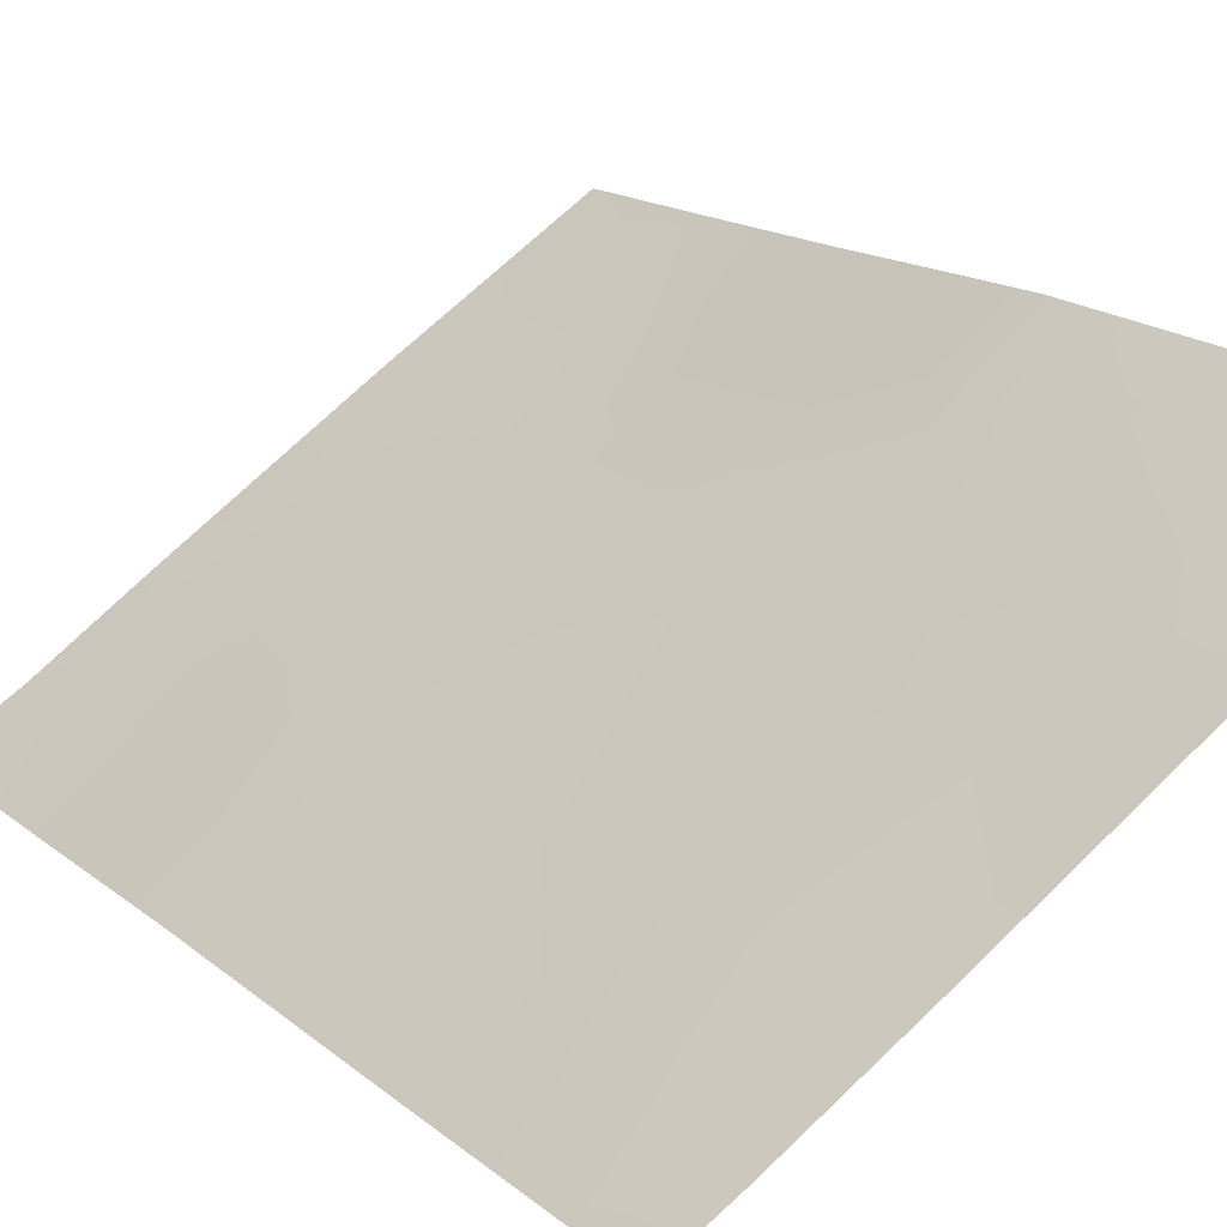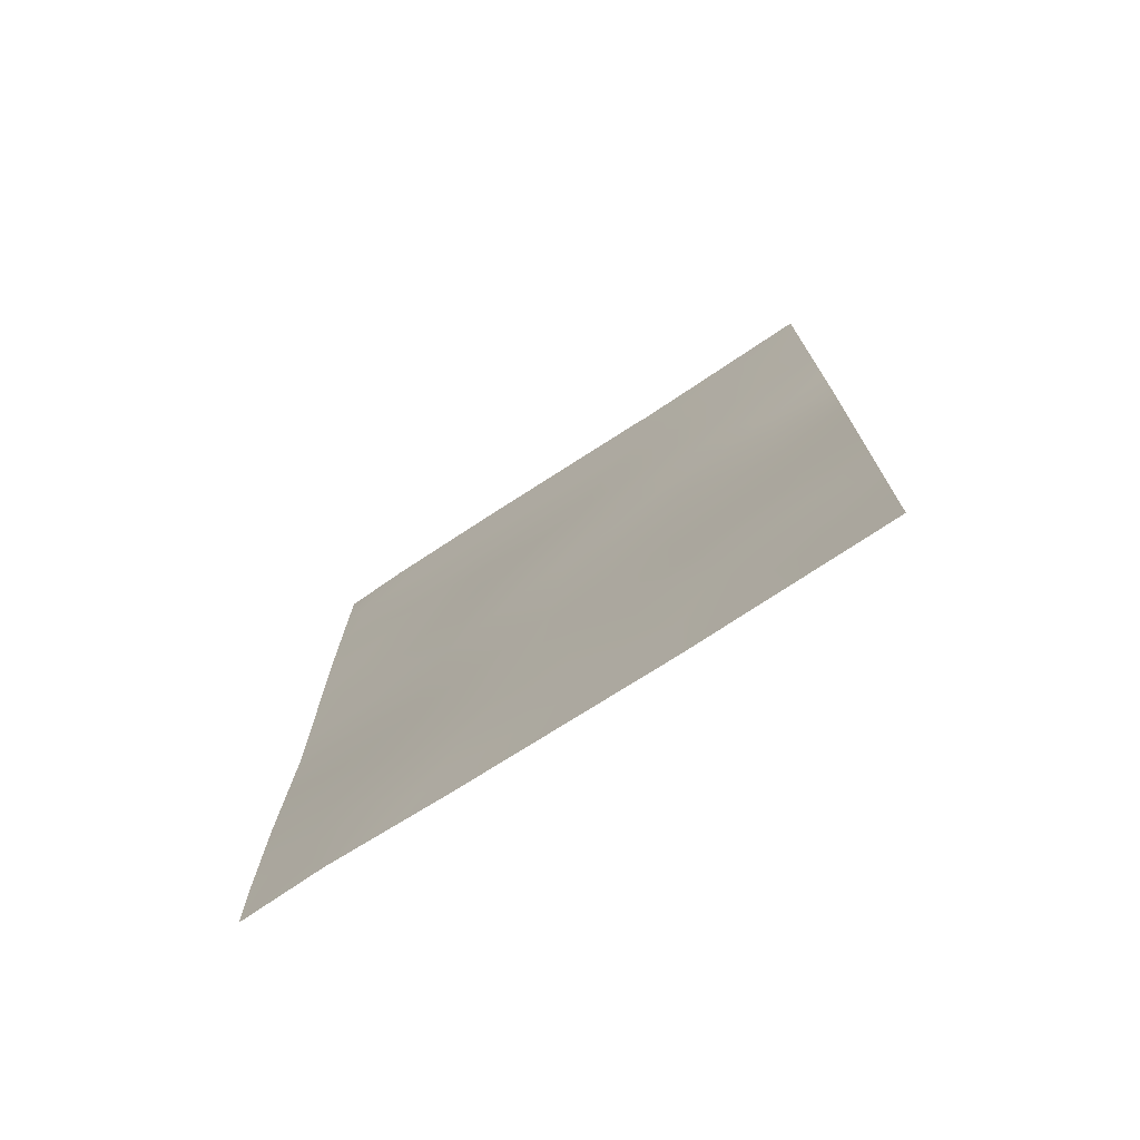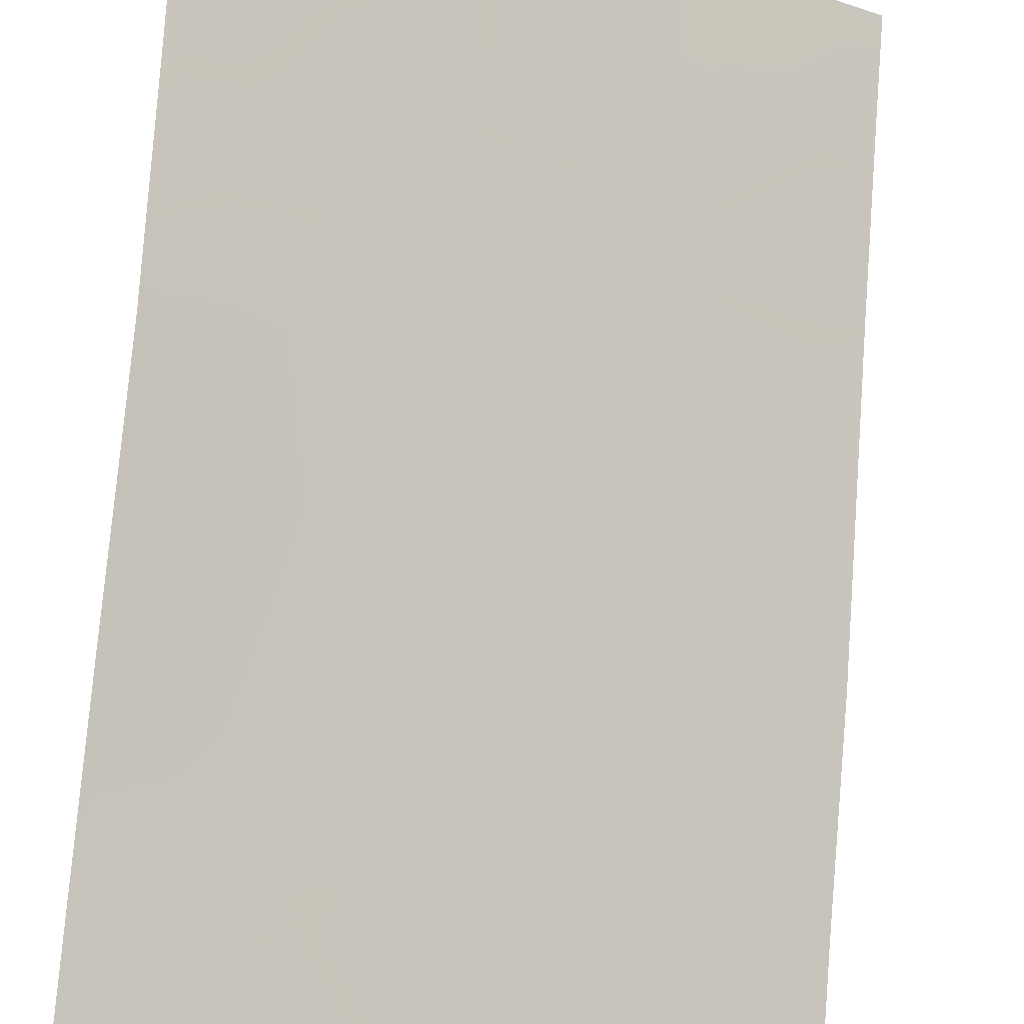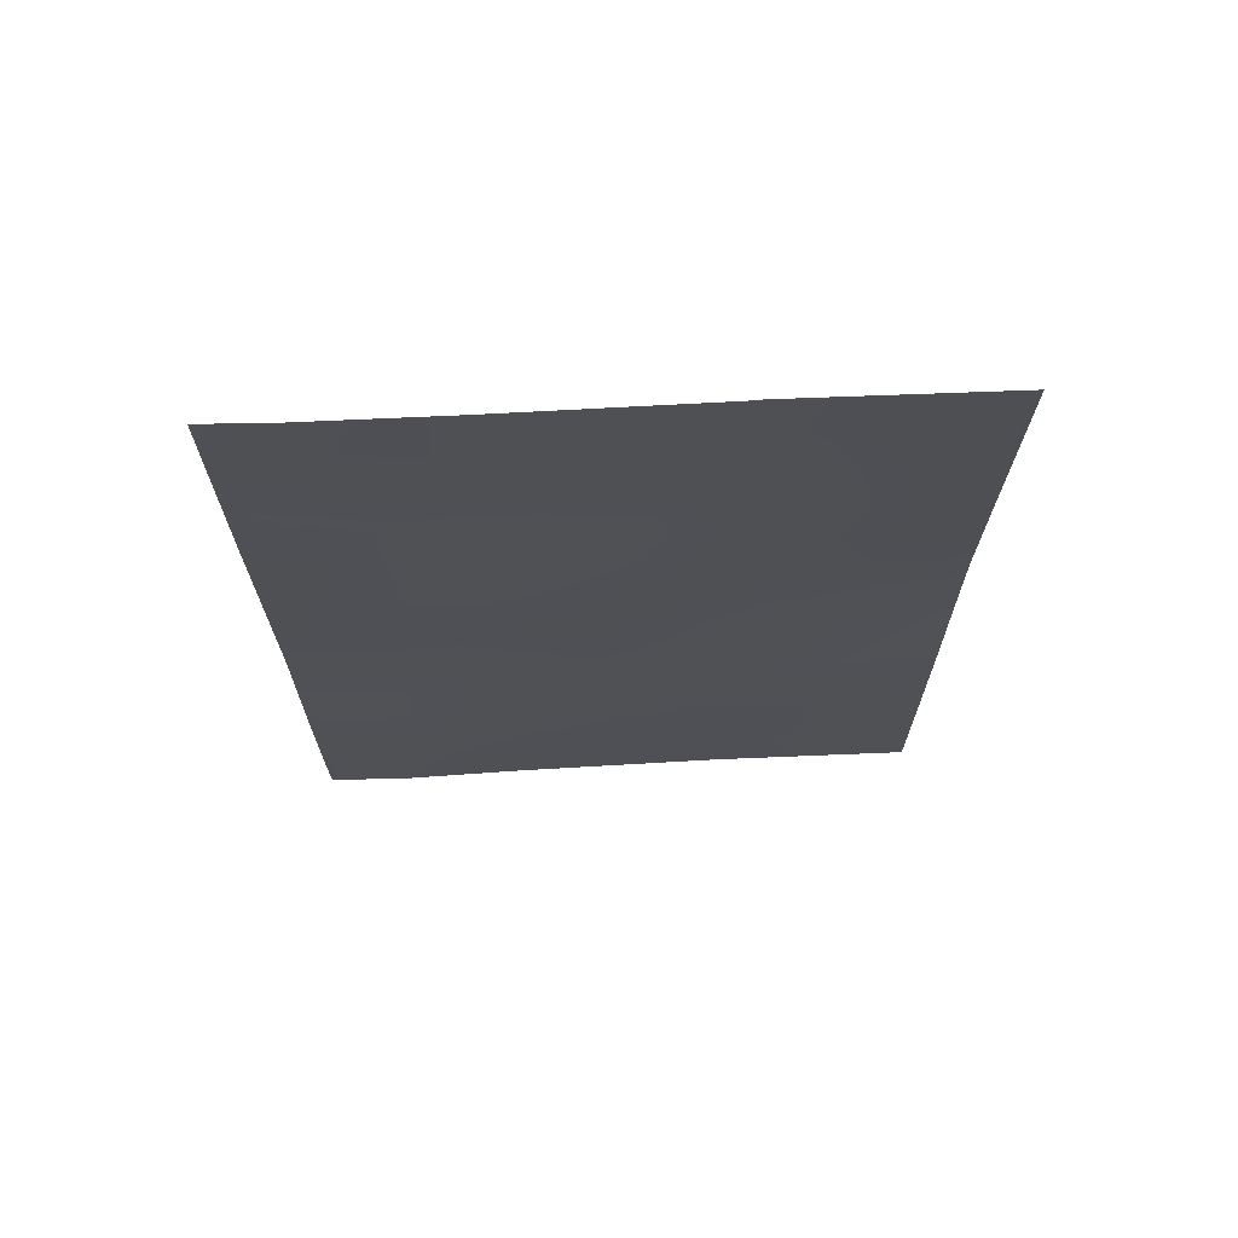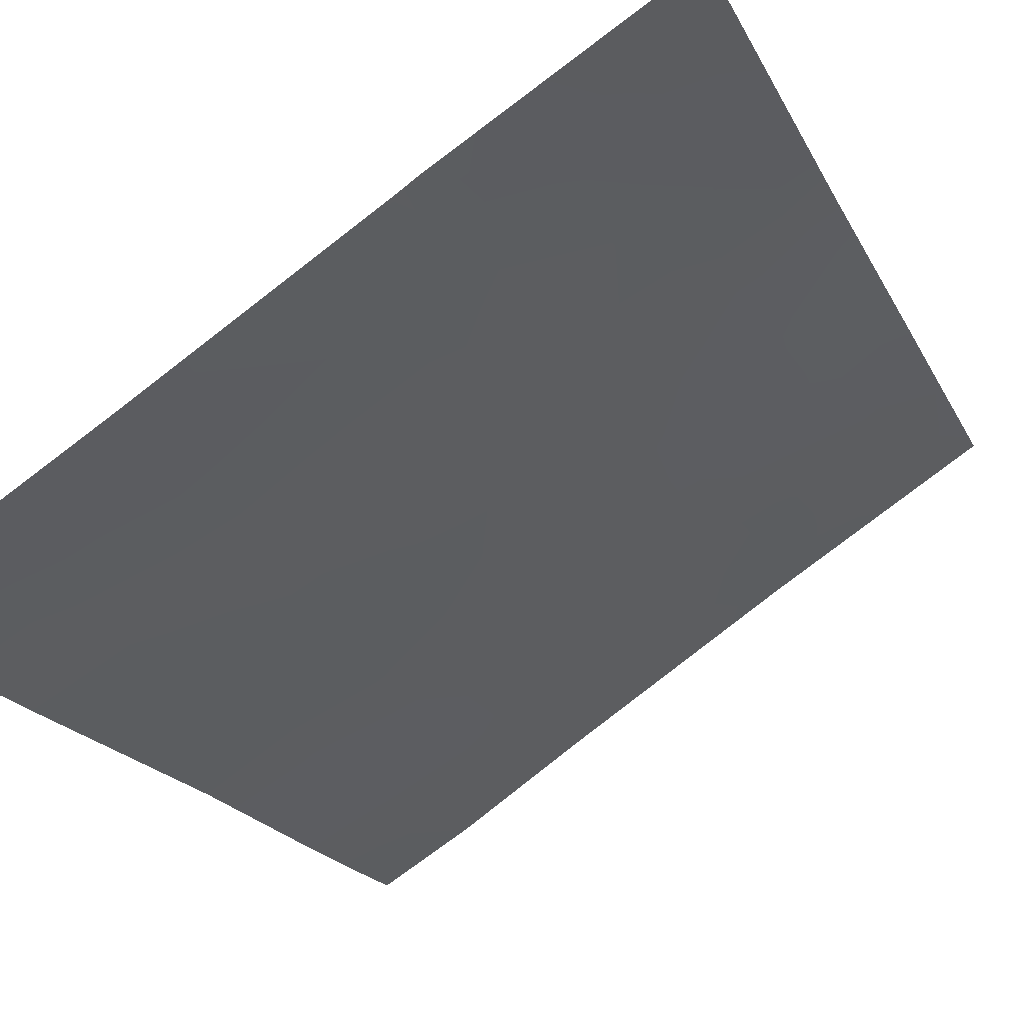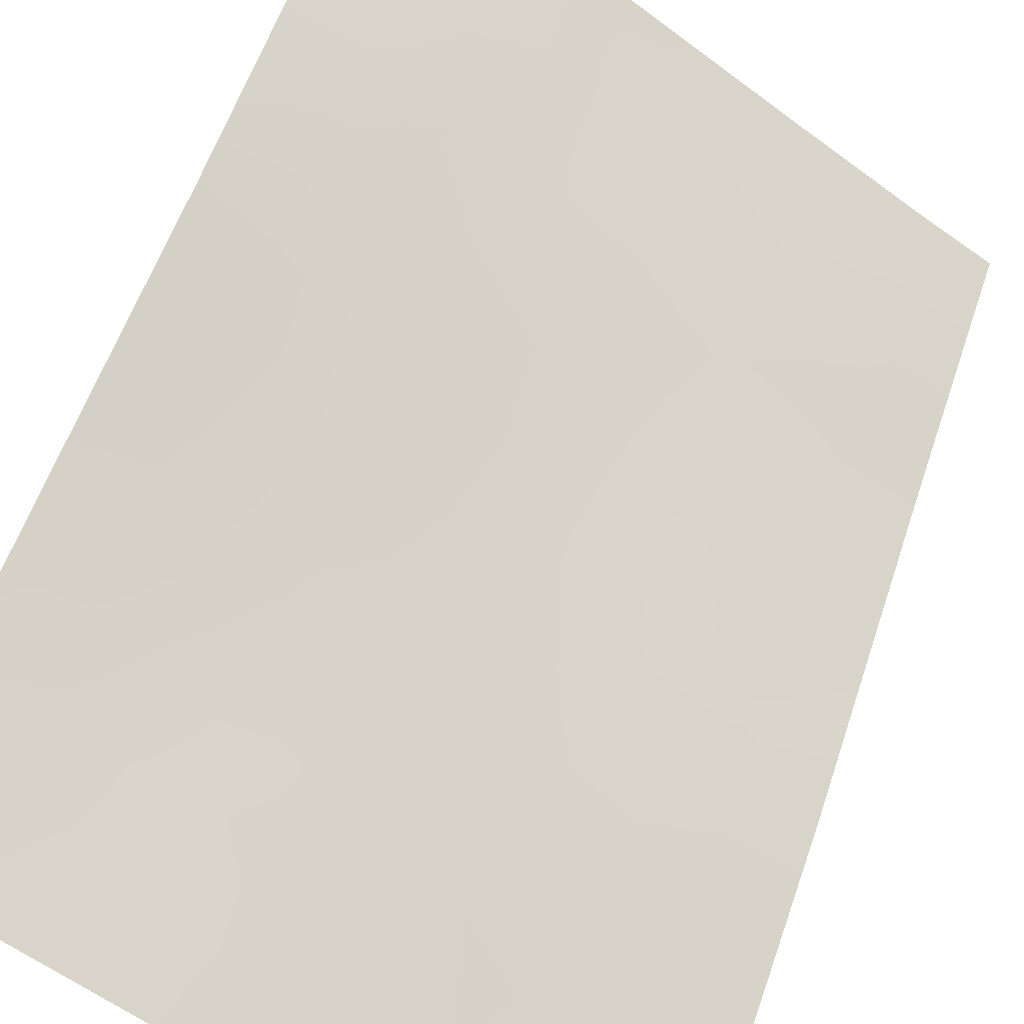
<metadata>
{"format":"obj","ext":"obj","renderer":"f3d","projection":"perspective","resolution":1024,"background":"white","views":[{"elev":15.8,"azim":-30.8,"up":"+Y"},{"elev":-74.6,"azim":66.7,"up":"+Z"},{"elev":77.1,"azim":-175.7,"up":"+Y"},{"elev":70.6,"azim":30.8,"up":"+Z"},{"elev":-16.5,"azim":17.3,"up":"+Y"},{"elev":56.1,"azim":-161.9,"up":"+Y"}]}
</metadata>
<code>
v -25.46 68.99 -50
v -25.06 69.26 -48.83
v -26.39 68.42 -47.48
v -26.38 68.4 -49.12
v -21.92 71.47 -38
v -26.38 68.41 -50
v -22.49 71.08 -44.25
v -23.94 70.08 -44.99
v -22.59 70.98 -46.46
v -21.14 71.99 -45.31
v -20.99 72.03 -47.05
v -26.41 68.47 -41.23
v -24.97 69.43 -41.78
v -19.8 73.02 -43.02
v -20.99 72.13 -41.77
v -24.24 69.9 -38
v -22.07 71.36 -38
v -23.54 70.4 -40.41
v -25.21 69.29 -39.73
v -26.42 68.48 -38.96
v -25.68 68.95 -38
v -26.43 68.49 -38
v -19.75 72.93 -45.95
v -19.77 72.96 -40.66
v -19.73 72.89 -38
v -24.18 69.88 -50
v -21.86 71.45 -50
v -19.71 72.86 -50
v -26.42 68.48 -45.02
v -19.73 72.89 -48.06
v -26.42 68.47 -42.78
v -25.05 69.37 -43.69
v -25.61 68.99 -45.64
v -21.22 71.96 -39.71
v -22 71.36 -50
v -21.14 71.93 -49.13
v -24.41 69.74 -46.92
v -21.84 71.53 -40.31
v -23.65 70.27 -42.79
v -25.87 68.73 -49.08
v -25.63 68.9 -48.11
v -26.38 68.41 -48.3
v -23.07 70.68 -43.52
v -23.8 70.17 -43.91
v -23.2 70.59 -44.63
v -21.83 71.51 -45.86
v -21.7 71.57 -46.83
v -21.08 72 -46.24
v -19.79 72.99 -41.84
v -20.44 72.51 -41.24
v -20.45 72.54 -42.33
v -23.15 70.63 -38
v -23.42 70.46 -38.44
v -23.86 70.17 -39.21
v -22.97 70.76 -39.44
v -24.7 69.62 -38.94
v -24.43 69.81 -40
v -25.05 69.39 -40.74
v -24.29 69.89 -41.11
v -19.79 72.99 -44.03
v -20.55 72.46 -43.52
v -22.22 71.22 -47.35
v -21.52 71.75 -38.7
v -20.4 72.46 -46.59
v -20.43 72.47 -45.67
v -20.38 72.49 -38.76
v -20.83 72.18 -38
v -25.85 68.86 -39.57
v -25.47 69.11 -38.85
v -24.96 69.43 -38
v -24.55 69.62 -49.42
v -24.16 69.89 -48.54
v -20.46 72.39 -48.5
v -20.37 72.43 -49.34
v -19.72 72.87 -49.03
v -26.42 68.47 -40.1
v -25.77 68.9 -40.45
v -24.82 69.43 -50
v -25.7 68.95 -41.44
v -26.42 68.47 -42.01
v -25.69 68.96 -42.36
v -21.83 71.52 -44.83
v -22.55 71.03 -45.31
v -23.31 70.5 -45.7
v -22.71 70.93 -42.29
v -22.41 71.13 -43.33
v -22.36 71.12 -48.2
v -23.22 70.53 -48.38
v -26.42 68.48 -43.9
v -25.49 69.08 -44.5
v -25.69 68.95 -43.38
v -19.77 72.96 -45.16
v -20.47 72.48 -44.71
v -24.3 69.86 -42.22
v -23.58 70.34 -41.64
v -21.17 71.99 -44.28
v -26.4 68.45 -46.25
v -25.74 68.87 -46.56
v -19.74 72.91 -47
v -20.43 72.41 -47.54
v -22.96 70.72 -47.43
v -23.53 70.34 -46.68
v -23.83 70.13 -47.62
v -24.14 69.94 -45.98
v -25.01 69.4 -42.8
v -21.25 71.94 -40.88
v -25.32 69.13 -47.19
v -24.97 69.39 -46.26
v -19.75 72.93 -39.33
v -20.46 72.49 -40.11
v -24.75 69.56 -45.3
v -22.62 71.01 -40.35
v -22.07 71.37 -39.42
v -24.56 69.68 -44.31
v -21.39 71.76 -47.95
v -23.09 70.62 -50
v -23.61 70.27 -49.26
v -21.14 72.03 -42.68
v -20.78 72.16 -50
v -21.87 71.45 -49.06
v -21.62 71.69 -43.66
v -24.73 69.51 -47.84
v -22.96 70.77 -41.18
v -24.4 69.79 -43.29
v -22.2 71.28 -41.18
v -21.7 71.63 -41.92
v -21.87 71.52 -42.87
v -22.64 70.93 -49.15
v -22.51 71.07 -38.51
f 41 42 40
f 1 40 6
f 43 44 45
f 46 47 48
f 49 50 51
f 52 16 53
f 54 55 53
f 56 57 54
f 58 59 57
f 20 21 22
f 62 115 47
f 113 34 63
f 48 64 65
f 19 69 68
f 56 70 69
f 71 117 72
f 73 74 75
f 76 77 68
f 2 1 71
f 79 80 81
f 46 82 83
f 45 84 83
f 85 43 86
f 89 90 91
f 92 93 65
f 59 94 95
f 93 61 96
f 97 98 33
f 99 64 100
f 101 102 103
f 84 104 102
f 81 91 105
f 107 108 98
f 109 66 110
f 108 104 111
f 77 79 58
f 55 112 113
f 90 111 114
f 35 27 120
f 26 116 117
f 61 51 118
f 36 119 74
f 62 101 87
f 100 115 73
f 96 121 82
f 72 103 122
f 123 95 85
f 124 94 105
f 50 110 106
f 106 125 126
f 41 122 107
f 124 114 44
f 112 123 125
f 36 115 120
f 127 118 126
f 127 86 121
f 1 2 40
f 2 41 40
f 41 3 42
f 40 42 4
f 40 4 6
f 7 43 45
f 43 39 44
f 45 44 8
f 10 46 48
f 46 9 47
f 48 47 11
f 14 49 51
f 49 24 50
f 51 50 15
f 17 52 53
f 16 54 53
f 54 18 55
f 53 55 129
f 16 56 54
f 56 19 57
f 54 57 18
f 19 58 57
f 58 13 59
f 57 59 18
f 60 14 61
f 9 62 47
f 62 87 115
f 47 115 11
f 10 48 65
f 48 11 64
f 65 64 23
f 5 63 67
f 21 20 69
f 68 69 20
f 19 56 69
f 56 16 70
f 69 70 21
f 2 71 72
f 71 26 117
f 72 117 88
f 30 73 75
f 73 36 74
f 75 74 28
f 20 76 68
f 76 12 77
f 68 77 19
f 71 1 78
f 71 78 26
f 13 79 81
f 79 12 80
f 81 80 31
f 9 46 83
f 46 10 82
f 83 82 7
f 7 45 83
f 45 8 84
f 83 84 9
f 85 39 43
f 86 43 7
f 31 89 91
f 89 29 90
f 29 33 90
f 23 92 65
f 92 60 93
f 65 93 10
f 18 59 95
f 59 13 94
f 95 94 39
f 10 93 96
f 93 60 61
f 96 61 118
f 29 97 33
f 97 3 98
f 30 99 100
f 99 23 64
f 100 64 11
f 88 101 103
f 101 9 102
f 103 102 37
f 9 84 102
f 84 8 104
f 102 104 37
f 13 81 105
f 81 31 91
f 105 91 32
f 34 38 106
f 3 107 98
f 107 37 108
f 98 108 33
f 24 109 110
f 109 25 66
f 110 66 34
f 33 108 111
f 108 37 104
f 111 104 8
f 19 77 58
f 77 12 79
f 58 79 13
f 129 55 113
f 55 18 112
f 113 112 38
f 32 90 114
f 90 33 111
f 114 111 8
f 116 35 128
f 117 128 88
f 121 96 118
f 61 14 51
f 118 51 15
f 36 27 119
f 74 119 28
f 62 9 101
f 87 101 88
f 35 120 128
f 120 27 36
f 30 100 73
f 100 11 115
f 73 115 36
f 10 96 82
f 82 121 7
f 2 72 122
f 72 88 103
f 122 103 37
f 123 18 95
f 85 95 39
f 32 124 105
f 124 39 94
f 105 94 13
f 15 50 106
f 50 24 110
f 106 110 34
f 15 106 126
f 106 38 125
f 126 125 85
f 3 41 107
f 41 2 122
f 107 122 37
f 39 124 44
f 124 32 114
f 44 114 8
f 38 112 125
f 112 18 123
f 125 123 85
f 115 87 120
f 38 34 113
f 85 127 126
f 127 121 118
f 126 118 15
f 127 85 86
f 121 86 7
f 91 90 32
f 116 128 117
f 128 87 88
f 128 120 87
f 63 34 66
f 67 63 66
f 129 113 17
f 63 5 17
f 63 17 113
f 129 17 53
f 67 66 25

</code>
